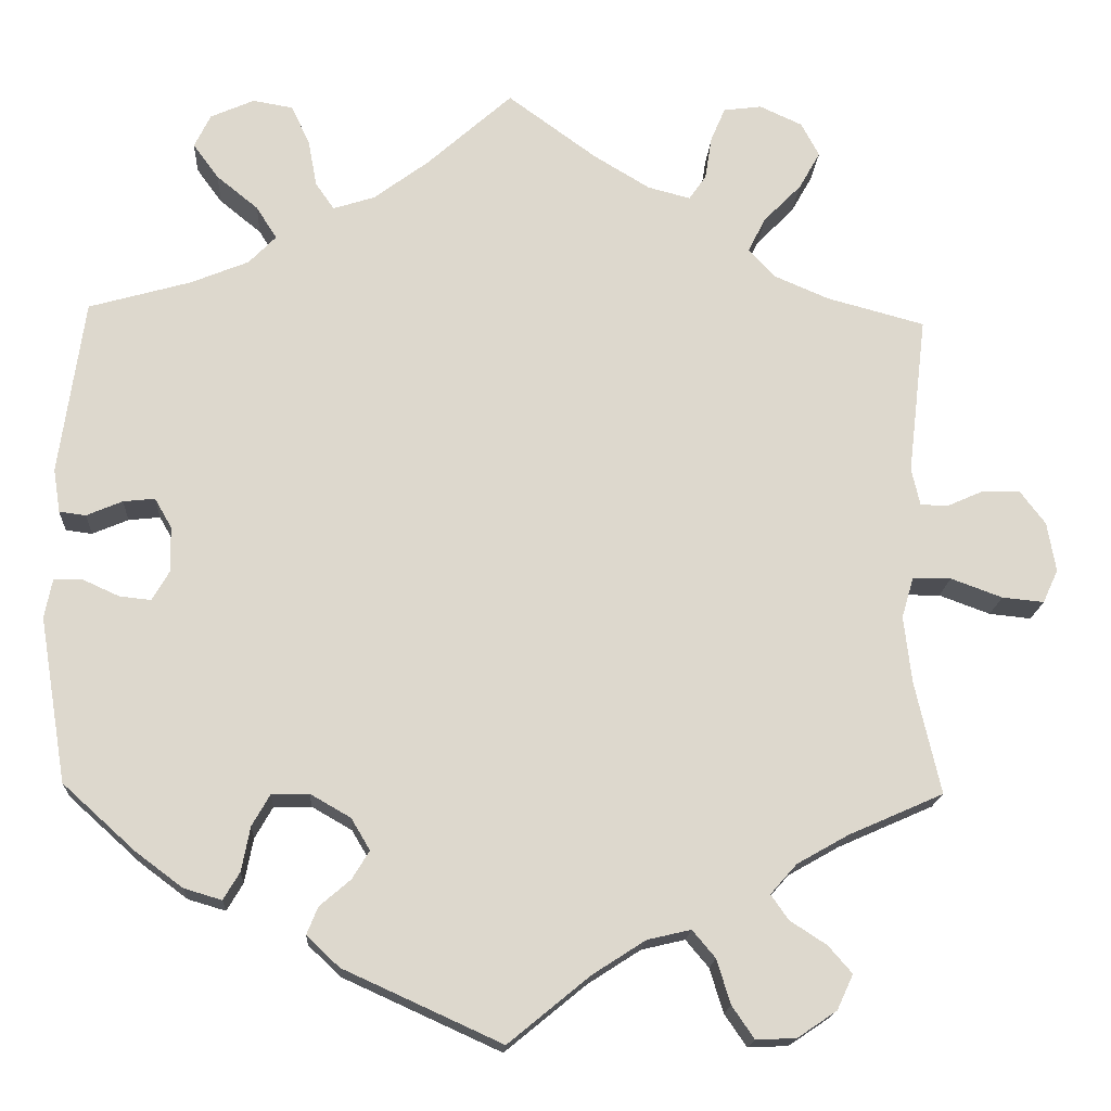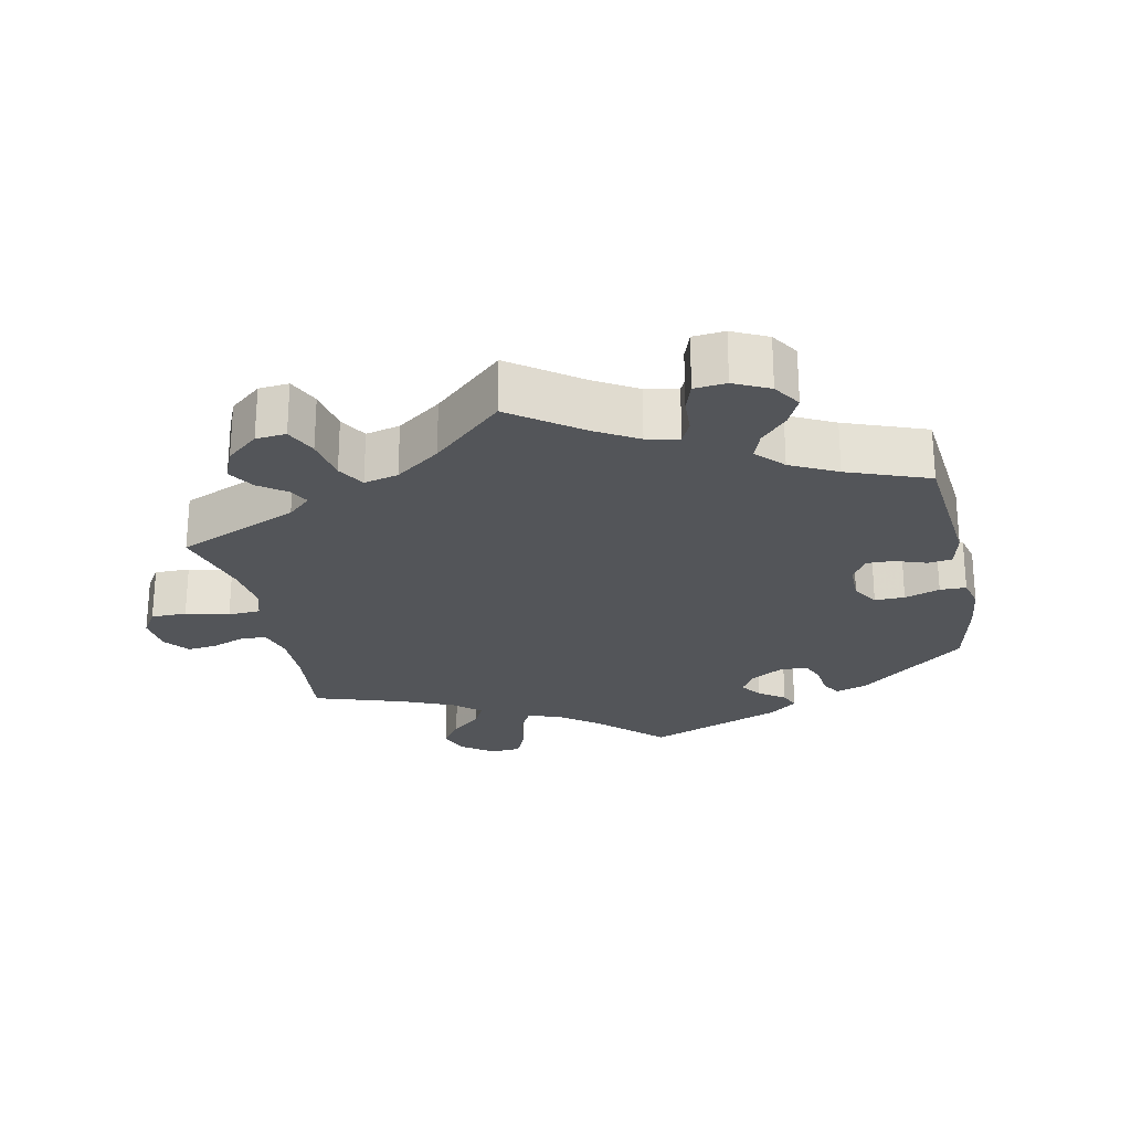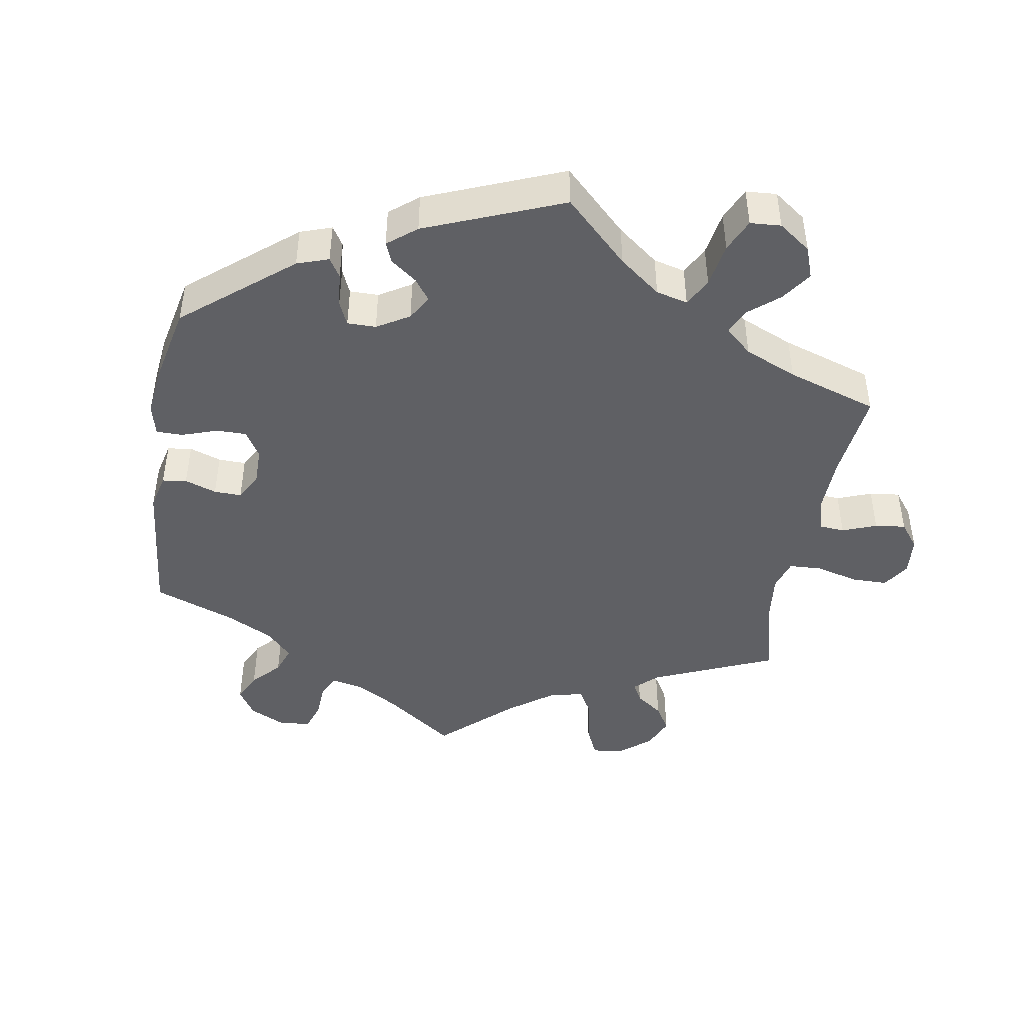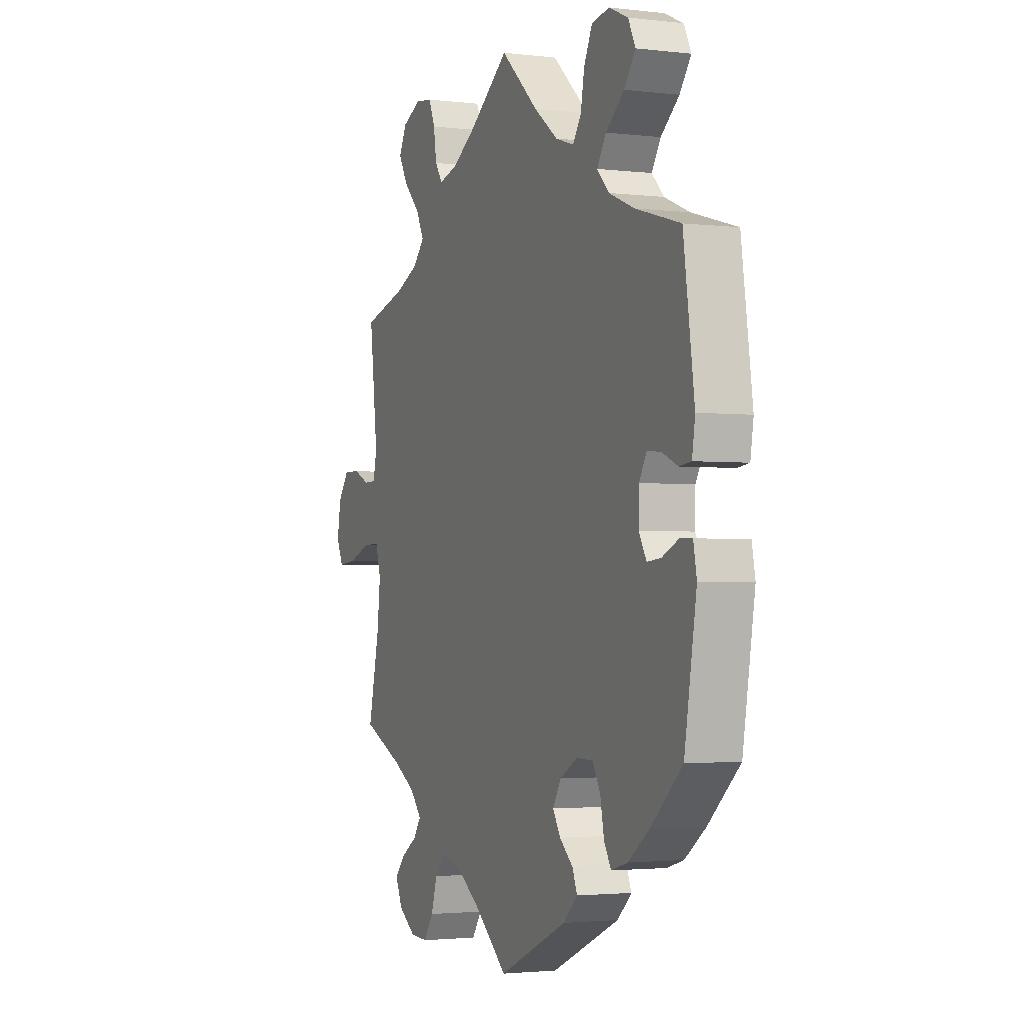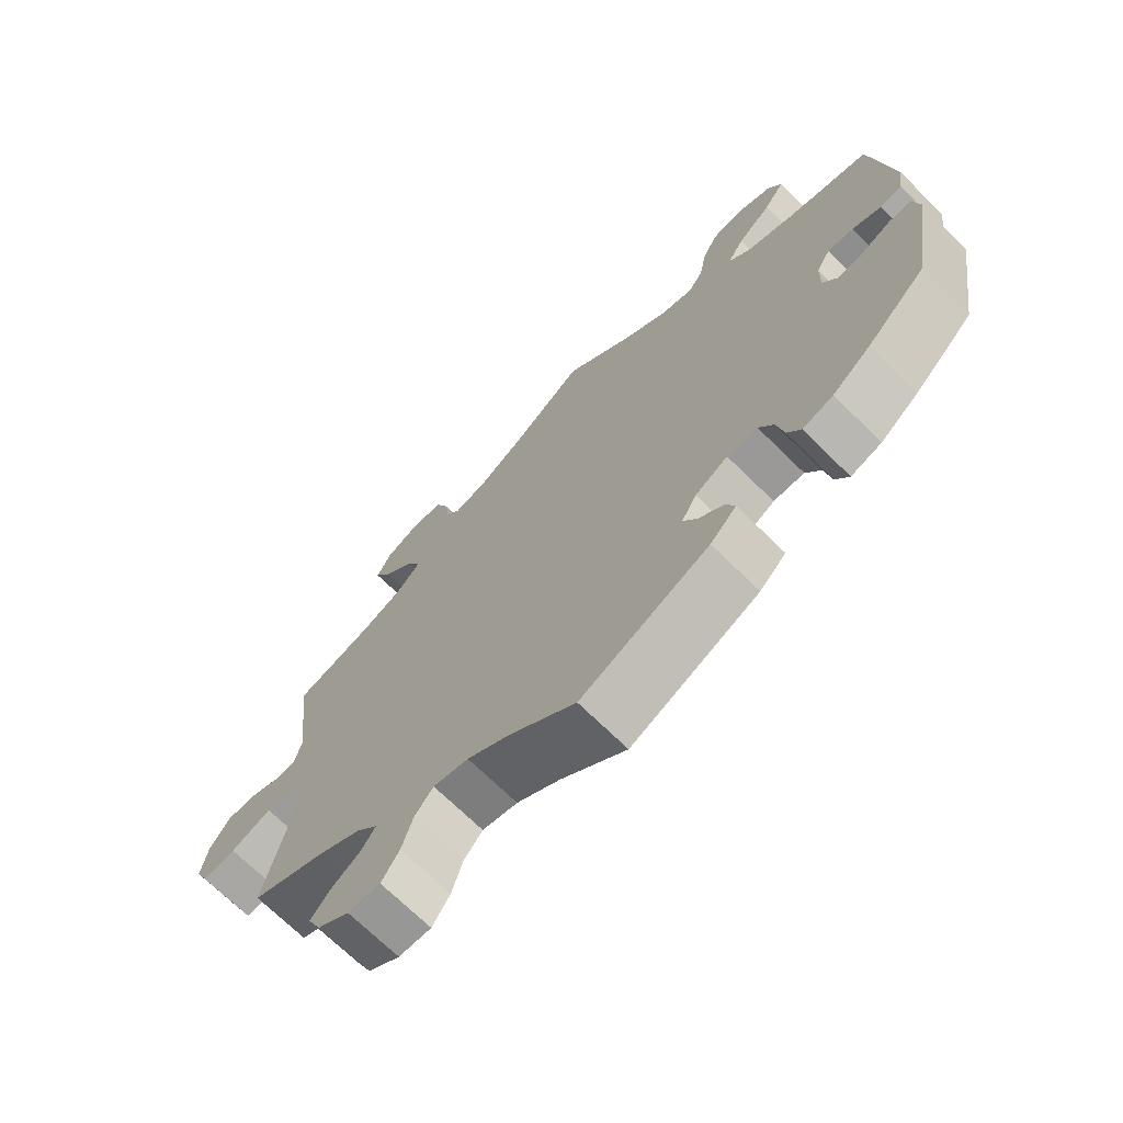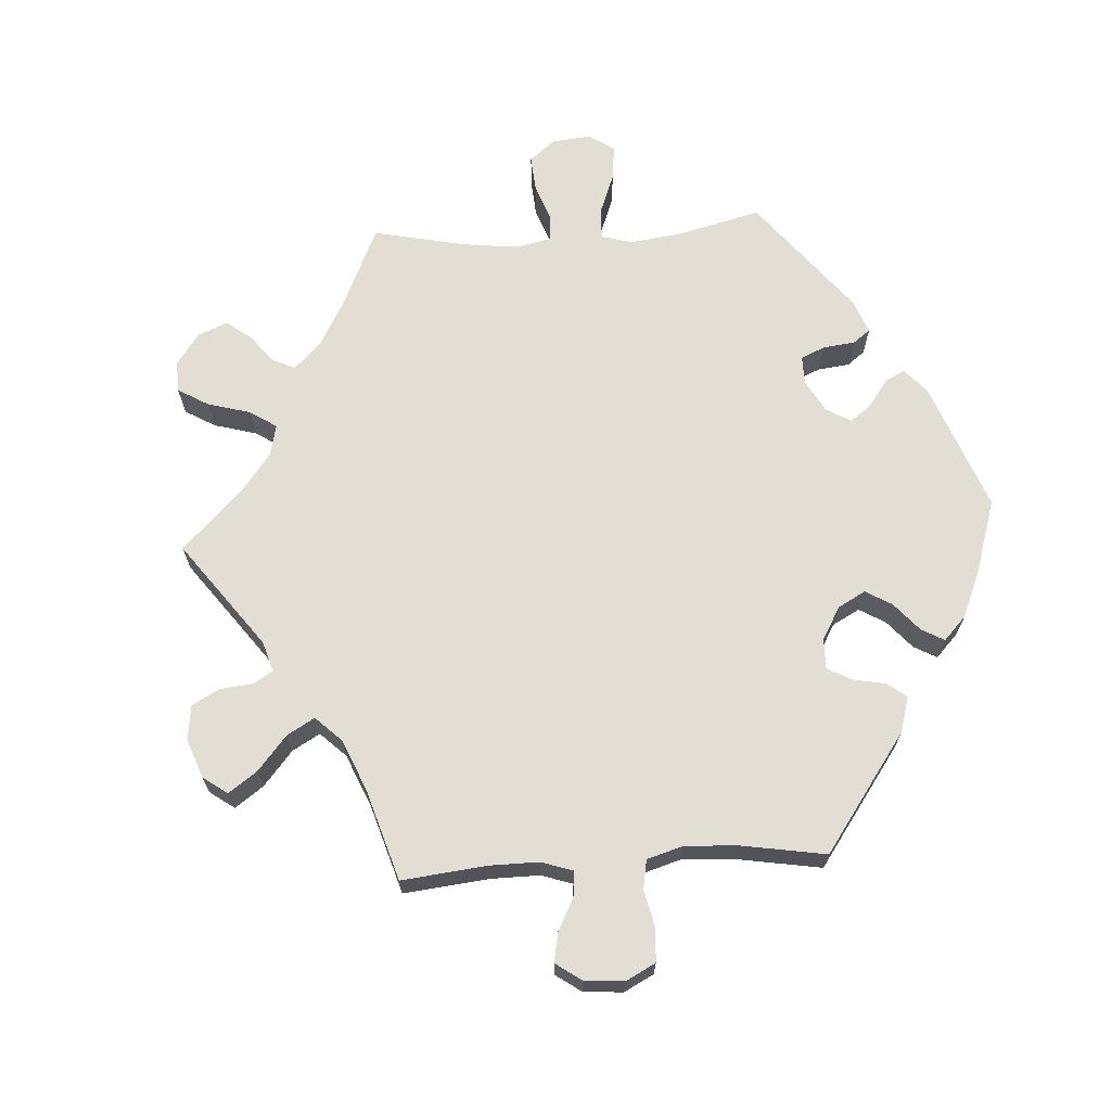
<metadata>
{"format":"obj","ext":"obj","renderer":"f3d","projection":"perspective","resolution":1024,"background":"white","views":[{"elev":-17.3,"azim":-3.3,"up":"+Z"},{"elev":-24.4,"azim":131.9,"up":"+Y"},{"elev":-44.4,"azim":-69.7,"up":"+Y"},{"elev":-2.3,"azim":-112.7,"up":"+Z"},{"elev":-70.1,"azim":-134.6,"up":"+Z"},{"elev":67.2,"azim":146.4,"up":"+Y"}]}
</metadata>
<code>
v 0.479 0.07 0.104
v 0.489 0.07 0.06
v 0.521 0.07 0.059
v 0.564 0.07 0.078
v 0.608 0.07 0.079
v 0.638 0.07 0.039
v 0.648 0.07 -0.019
v 0.63 0.07 -0.058
v 0.581 0.07 -0.053
v 0.521 0.07 -0.031
v 0.476 0.07 -0.031
v 0.462 0.07 -0.079
v 0.471 0.07 -0.157
v 0.501 0.07 -0.289
v 0.39 0.07 -0.338
v 0.33 0.07 -0.372
v 0.299 0.07 -0.407
v 0.319 0.07 -0.436
v 0.362 0.07 -0.464
v 0.39 0.07 -0.496
v 0.371 0.07 -0.537
v 0.325 0.07 -0.568
v 0.278 0.07 -0.57
v 0.252 0.07 -0.532
v 0.236 0.07 -0.48
v 0.209 0.07 -0.448
v 0.158 0.07 -0.46
v 0.096 0.07 -0.5
v 0.001 0.07 -0.578
v -0.184 0.07 -0.494
v -0.222 0.07 -0.458
v -0.209 0.07 -0.426
v -0.173 0.07 -0.395
v -0.153 0.07 -0.362
v -0.175 0.07 -0.325
v -0.222 0.07 -0.298
v -0.266 0.07 -0.299
v -0.287 0.07 -0.336
v -0.297 0.07 -0.388
v -0.316 0.07 -0.42
v -0.36 0.07 -0.407
v -0.415 0.07 -0.366
v -0.5 0.07 -0.289
v -0.532 0.07 -0.096
v -0.523 0.07 -0.05
v -0.491 0.07 -0.049
v -0.447 0.07 -0.069
v -0.41 0.07 -0.073
v -0.39 0.07 -0.038
v -0.391 0.07 0.015
v -0.411 0.07 0.05
v -0.448 0.07 0.046
v -0.49 0.07 0.028
v -0.521 0.07 0.032
v -0.529 0.07 0.083
v -0.5 0.07 0.289
v -0.381 0.07 0.323
v -0.313 0.07 0.351
v -0.281 0.07 0.384
v -0.305 0.07 0.422
v -0.354 0.07 0.462
v -0.384 0.07 0.503
v -0.365 0.07 0.542
v -0.314 0.07 0.565
v -0.267 0.07 0.557
v -0.245 0.07 0.511
v -0.235 0.07 0.456
v -0.213 0.07 0.424
v -0.164 0.07 0.44
v -0.1 0.07 0.488
v 0 0.07 0.578
v 0.104 0.07 0.502
v 0.17 0.07 0.462
v 0.22 0.07 0.449
v 0.24 0.07 0.478
v 0.248 0.07 0.529
v 0.265 0.07 0.569
v 0.31 0.07 0.575
v 0.36 0.07 0.552
v 0.381 0.07 0.512
v 0.356 0.07 0.468
v 0.312 0.07 0.423
v 0.291 0.07 0.382
v 0.323 0.07 0.348
v 0.386 0.07 0.321
v 0.501 0.07 0.29
v 0.479 0 0.104
v 0.489 0 0.06
v 0.521 0 0.059
v 0.564 0 0.078
v 0.608 0 0.079
v 0.638 0 0.039
v 0.648 0 -0.019
v 0.63 0 -0.058
v 0.581 0 -0.053
v 0.521 0 -0.031
v 0.476 0 -0.031
v 0.462 0 -0.079
v 0.471 0 -0.157
v 0.501 0 -0.289
v 0.39 0 -0.338
v 0.33 0 -0.372
v 0.299 0 -0.407
v 0.319 0 -0.436
v 0.362 0 -0.464
v 0.39 0 -0.496
v 0.371 0 -0.537
v 0.325 0 -0.568
v 0.278 0 -0.57
v 0.252 0 -0.532
v 0.236 0 -0.48
v 0.209 0 -0.448
v 0.158 0 -0.46
v 0.096 0 -0.5
v 0.001 0 -0.578
v -0.184 0 -0.494
v -0.222 0 -0.458
v -0.209 0 -0.426
v -0.173 0 -0.395
v -0.153 0 -0.362
v -0.175 0 -0.325
v -0.222 0 -0.298
v -0.266 0 -0.299
v -0.287 0 -0.336
v -0.297 0 -0.388
v -0.316 0 -0.42
v -0.36 0 -0.407
v -0.415 0 -0.366
v -0.5 0 -0.289
v -0.532 0 -0.096
v -0.523 0 -0.05
v -0.491 0 -0.049
v -0.447 0 -0.069
v -0.41 0 -0.073
v -0.39 0 -0.038
v -0.391 0 0.015
v -0.411 0 0.05
v -0.448 0 0.046
v -0.49 0 0.028
v -0.521 0 0.032
v -0.529 0 0.083
v -0.5 0 0.289
v -0.381 0 0.323
v -0.313 0 0.351
v -0.281 0 0.384
v -0.305 0 0.422
v -0.354 0 0.462
v -0.384 0 0.503
v -0.365 0 0.542
v -0.314 0 0.565
v -0.267 0 0.557
v -0.245 0 0.511
v -0.235 0 0.456
v -0.213 0 0.424
v -0.164 0 0.44
v -0.1 0 0.488
v 0 0 0.578
v 0.104 0 0.502
v 0.17 0 0.462
v 0.22 0 0.449
v 0.24 0 0.478
v 0.248 0 0.529
v 0.265 0 0.569
v 0.31 0 0.575
v 0.36 0 0.552
v 0.381 0 0.512
v 0.356 0 0.468
v 0.312 0 0.423
v 0.291 0 0.382
v 0.323 0 0.348
v 0.386 0 0.321
v 0.501 0 0.29
f 85 86 1
f 84 85 1 2
f 83 84 2
f 79 80 81 82
f 79 82 83
f 78 79 83
f 75 76 77 78
f 74 75 78 83
f 73 74 83 2
f 70 71 72
f 69 70 72 73
f 68 69 73 2
f 64 65 66 67
f 64 67 68
f 63 64 68
f 60 61 62 63
f 59 60 63 68
f 58 59 68 2
f 54 55 56 57
f 52 53 54 57
f 51 52 57 58
f 50 51 58 2
f 44 45 46 47
f 44 47 48
f 43 44 48
f 42 43 48 49
f 38 39 40 41
f 37 38 41 42
f 30 31 32 33
f 28 29 30 33
f 27 28 33 34
f 26 27 34 35
f 22 23 24 25
f 22 25 26
f 21 22 26
f 18 19 20 21
f 17 18 21 26
f 16 17 26 35
f 13 14 15
f 12 13 15 16
f 11 12 16 35
f 7 8 9 10
f 7 10 11
f 6 7 11
f 3 4 5 6
f 3 6 11
f 49 50 2 3
f 37 42 49 3
f 36 37 3 11
f 11 35 36
f 87 172 171
f 88 87 171 170
f 88 170 169
f 168 167 166 165
f 169 168 165
f 169 165 164
f 164 163 162 161
f 169 164 161 160
f 88 169 160 159
f 158 157 156
f 159 158 156 155
f 88 159 155 154
f 153 152 151 150
f 154 153 150
f 154 150 149
f 149 148 147 146
f 154 149 146 145
f 88 154 145 144
f 143 142 141 140
f 143 140 139 138
f 144 143 138 137
f 88 144 137 136
f 133 132 131 130
f 134 133 130
f 134 130 129
f 135 134 129 128
f 127 126 125 124
f 128 127 124 123
f 119 118 117 116
f 119 116 115 114
f 120 119 114 113
f 121 120 113 112
f 111 110 109 108
f 112 111 108
f 112 108 107
f 107 106 105 104
f 112 107 104 103
f 121 112 103 102
f 101 100 99
f 102 101 99 98
f 121 102 98 97
f 96 95 94 93
f 97 96 93
f 97 93 92
f 92 91 90 89
f 97 92 89
f 89 88 136 135
f 89 135 128 123
f 97 89 123 122
f 122 121 97
f 1 87 88 2
f 2 88 89 3
f 3 89 90 4
f 4 90 91 5
f 5 91 92 6
f 6 92 93 7
f 7 93 94 8
f 8 94 95 9
f 9 95 96 10
f 10 96 97 11
f 11 97 98 12
f 12 98 99 13
f 13 99 100 14
f 14 100 101 15
f 15 101 102 16
f 16 102 103 17
f 17 103 104 18
f 18 104 105 19
f 19 105 106 20
f 20 106 107 21
f 21 107 108 22
f 22 108 109 23
f 23 109 110 24
f 24 110 111 25
f 25 111 112 26
f 26 112 113 27
f 27 113 114 28
f 28 114 115 29
f 29 115 116 30
f 30 116 117 31
f 31 117 118 32
f 32 118 119 33
f 33 119 120 34
f 34 120 121 35
f 35 121 122 36
f 36 122 123 37
f 37 123 124 38
f 38 124 125 39
f 39 125 126 40
f 40 126 127 41
f 41 127 128 42
f 42 128 129 43
f 43 129 130 44
f 44 130 131 45
f 45 131 132 46
f 46 132 133 47
f 47 133 134 48
f 48 134 135 49
f 49 135 136 50
f 50 136 137 51
f 51 137 138 52
f 52 138 139 53
f 53 139 140 54
f 54 140 141 55
f 55 141 142 56
f 56 142 143 57
f 57 143 144 58
f 58 144 145 59
f 59 145 146 60
f 60 146 147 61
f 61 147 148 62
f 62 148 149 63
f 63 149 150 64
f 64 150 151 65
f 65 151 152 66
f 66 152 153 67
f 67 153 154 68
f 68 154 155 69
f 69 155 156 70
f 70 156 157 71
f 71 157 158 72
f 72 158 159 73
f 73 159 160 74
f 74 160 161 75
f 75 161 162 76
f 76 162 163 77
f 77 163 164 78
f 78 164 165 79
f 79 165 166 80
f 80 166 167 81
f 81 167 168 82
f 82 168 169 83
f 83 169 170 84
f 84 170 171 85
f 85 171 172 86
f 86 172 87 1

</code>
